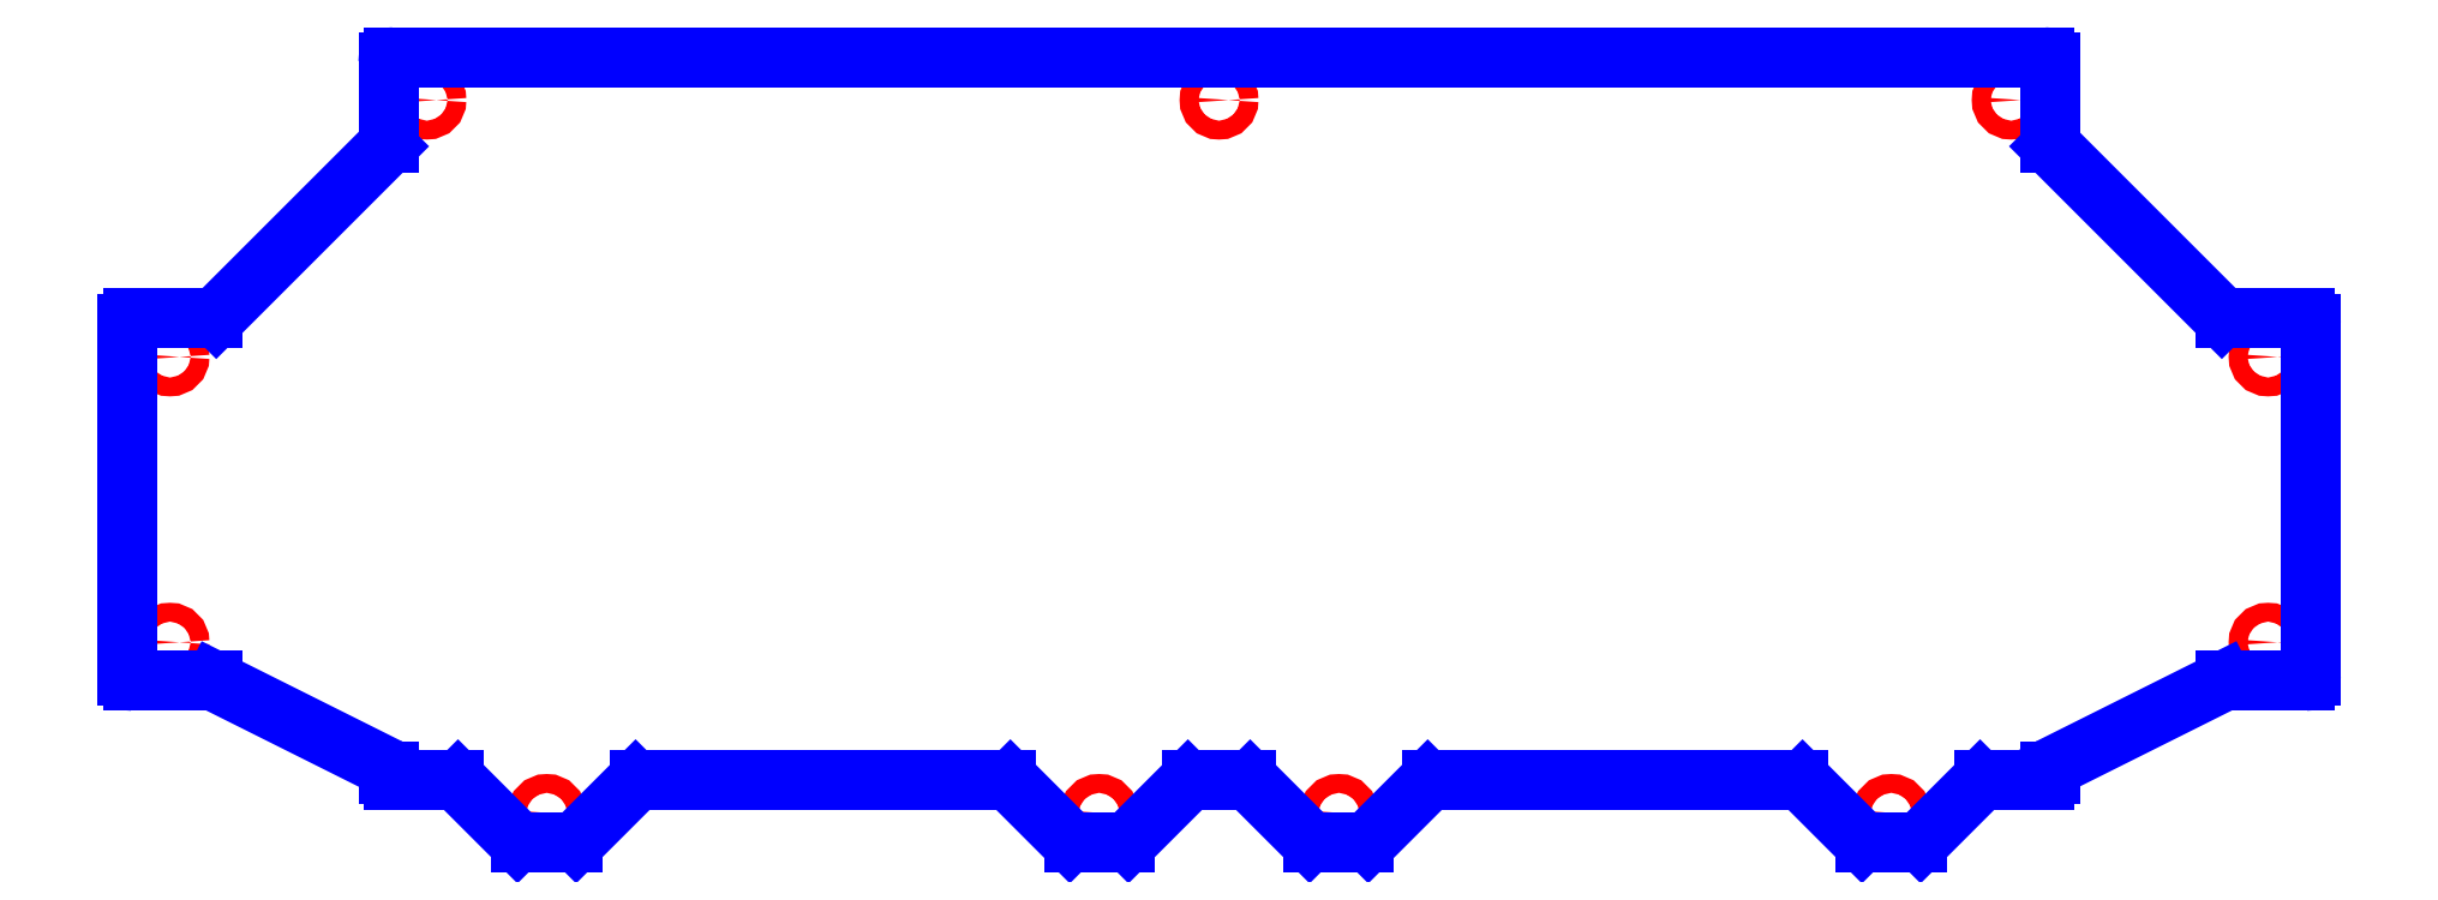
<metadata>
{"format":"dxf","ext":"dxf","renderer":"ezdxf+matplotlib","layout":"modelspace","background":"white","min_lineweight":24,"dpi":150}
</metadata>
<code>
0
SECTION
2
ENTITIES
0
CIRCLE
8
CUTOUTS
10
1.654
20
-5.015
30
0
40
0.1299
210
0
220
0
230
1
0
CIRCLE
8
CUTOUTS
10
-9.272
20
-5.015
30
0
40
0.1299
210
0
220
0
230
1
0
CIRCLE
8
CUTOUTS
10
-1.654
20
-5.015
30
0
40
0.1299
210
0
220
0
230
1
0
CIRCLE
8
CUTOUTS
10
9.272
20
-5.015
30
0
40
0.1299
210
0
220
0
230
1
0
CIRCLE
8
CUTOUTS
10
14.47
20
1.284
30
0
40
0.1299
210
0
220
0
230
1
0
CIRCLE
8
CUTOUTS
10
1.399e-15
20
4.828
30
0
40
0.1299
210
0
220
0
230
1
0
CIRCLE
8
CUTOUTS
10
-14.47
20
1.284
30
0
40
0.1299
210
0
220
0
230
1
0
CIRCLE
8
CUTOUTS
10
-14.47
20
-2.653
30
0
40
0.1299
210
0
220
0
230
1
0
CIRCLE
8
CUTOUTS
10
-10.93
20
4.828
30
0
40
0.1299
210
0
220
0
230
1
0
CIRCLE
8
CUTOUTS
10
10.93
20
4.828
30
0
40
0.1299
210
0
220
0
230
1
0
CIRCLE
8
CUTOUTS
10
14.47
20
-2.653
30
0
40
0.1299
210
0
220
0
230
1
0
LINE
8
PERIMETER
10
-7.991
20
-4.552
30
0
11
-2.934
21
-4.552
31
0
0
ARC
8
PERIMETER
10
-7.991
20
-4.631
30
0
40
0.07874
210
0
220
-0
230
1
50
90
51
135
0
LINE
8
PERIMETER
10
-8.867
20
-5.395
30
0
11
-8.047
21
-4.575
31
0
0
ARC
8
PERIMETER
10
-8.923
20
-5.34
30
0
40
0.07874
210
0
220
0
230
1
50
270
51
315
0
LINE
8
PERIMETER
10
-9.621
20
-5.418
30
0
11
-8.923
21
-5.418
31
0
0
ARC
8
PERIMETER
10
-9.621
20
-5.34
30
0
40
0.07874
210
0
220
0
230
1
50
225
51
270
0
LINE
8
PERIMETER
10
-10.5
20
-4.575
30
0
11
-9.676
21
-5.395
31
0
0
ARC
8
PERIMETER
10
-10.55
20
-4.631
30
0
40
0.07874
210
0
220
-0
230
1
50
45
51
90
0
LINE
8
PERIMETER
10
-11.38
20
-4.552
30
0
11
-10.55
21
-4.552
31
0
0
ARC
8
PERIMETER
10
-11.38
20
-4.473
30
0
40
0.07874
210
0
220
0
230
1
50
180
51
270
0
LINE
8
PERIMETER
10
-11.46
20
-4.436
30
0
11
-11.46
21
-4.473
31
0
0
ARC
8
PERIMETER
10
-11.54
20
-4.436
30
0
40
0.07874
210
0
220
0
230
1
50
0
51
63.43
0
LINE
8
PERIMETER
10
-13.85
20
-3.192
30
0
11
-11.5
21
-4.366
31
0
0
ARC
8
PERIMETER
10
-13.88
20
-3.263
30
0
40
0.07874
210
0
220
-0
230
1
50
63.43
51
90
0
LINE
8
PERIMETER
10
-14.98
20
-3.184
30
0
11
-13.88
21
-3.184
31
0
0
ARC
8
PERIMETER
10
-14.98
20
-3.105
30
0
40
0.07874
210
0
220
0
230
1
50
180
51
270
0
LINE
8
PERIMETER
10
-15.06
20
1.737
30
0
11
-15.06
21
-3.105
31
0
0
ARC
8
PERIMETER
10
-14.98
20
1.737
30
0
40
0.07874
210
0
220
-0
230
1
50
90
51
180
0
LINE
8
PERIMETER
10
-13.89
20
1.816
30
0
11
-14.98
21
1.816
31
0
0
ARC
8
PERIMETER
10
-13.89
20
1.895
30
0
40
0.07874
210
-0
220
0
230
1
50
270
51
315
0
LINE
8
PERIMETER
10
-11.48
20
4.19
30
0
11
-13.83
21
1.839
31
0
0
ARC
8
PERIMETER
10
-11.54
20
4.245
30
0
40
0.07874
210
-0
220
0
230
1
50
-45
51
0
0
LINE
8
PERIMETER
10
-11.46
20
5.34
30
0
11
-11.46
21
4.245
31
0
0
ARC
8
PERIMETER
10
-11.38
20
5.34
30
0
40
0.07874
210
0
220
0
230
1
50
90
51
180
0
LINE
8
PERIMETER
10
11.38
20
5.418
30
0
11
-11.38
21
5.418
31
0
0
ARC
8
PERIMETER
10
11.38
20
5.34
30
0
40
0.07874
210
0
220
-0
230
1
50
0
51
90
0
LINE
8
PERIMETER
10
11.46
20
4.245
30
0
11
11.46
21
5.34
31
0
0
ARC
8
PERIMETER
10
11.54
20
4.245
30
0
40
0.07874
210
0
220
0
230
1
50
180
51
225
0
LINE
8
PERIMETER
10
13.83
20
1.839
30
0
11
11.48
21
4.19
31
0
0
ARC
8
PERIMETER
10
13.89
20
1.895
30
0
40
0.07874
210
0
220
0
230
1
50
225
51
270
0
LINE
8
PERIMETER
10
14.98
20
1.816
30
0
11
13.89
21
1.816
31
0
0
ARC
8
PERIMETER
10
14.98
20
1.737
30
0
40
0.07874
210
0
220
-0
230
1
50
0
51
90
0
LINE
8
PERIMETER
10
15.06
20
-3.105
30
0
11
15.06
21
1.737
31
0
0
ARC
8
PERIMETER
10
14.98
20
-3.105
30
0
40
0.07874
210
-0
220
0
230
1
50
270
51
360
0
LINE
8
PERIMETER
10
13.88
20
-3.184
30
0
11
14.98
21
-3.184
31
0
0
ARC
8
PERIMETER
10
13.88
20
-3.263
30
0
40
0.07874
210
0
220
-0
230
1
50
90
51
116.6
0
LINE
8
PERIMETER
10
11.5
20
-4.366
30
0
11
13.85
21
-3.192
31
0
0
ARC
8
PERIMETER
10
11.54
20
-4.436
30
0
40
0.07874
210
0
220
0
230
1
50
116.6
51
180
0
LINE
8
PERIMETER
10
11.46
20
-4.473
30
0
11
11.46
21
-4.436
31
0
0
ARC
8
PERIMETER
10
11.38
20
-4.473
30
0
40
0.07874
210
-0
220
0
230
1
50
-90
51
0
0
LINE
8
PERIMETER
10
10.55
20
-4.552
30
0
11
11.38
21
-4.552
31
0
0
ARC
8
PERIMETER
10
10.55
20
-4.631
30
0
40
0.07874
210
0
220
-0
230
1
50
90
51
135
0
LINE
8
PERIMETER
10
9.676
20
-5.395
30
0
11
10.5
21
-4.575
31
0
0
ARC
8
PERIMETER
10
9.621
20
-5.34
30
0
40
0.07874
210
0
220
0
230
1
50
270
51
315
0
LINE
8
PERIMETER
10
8.923
20
-5.418
30
0
11
9.621
21
-5.418
31
0
0
ARC
8
PERIMETER
10
8.923
20
-5.34
30
0
40
0.07874
210
0
220
0
230
1
50
225
51
270
0
LINE
8
PERIMETER
10
8.047
20
-4.575
30
0
11
8.867
21
-5.395
31
0
0
ARC
8
PERIMETER
10
7.991
20
-4.631
30
0
40
0.07874
210
0
220
-0
230
1
50
45
51
90
0
LINE
8
PERIMETER
10
2.934
20
-4.552
30
0
11
7.991
21
-4.552
31
0
0
ARC
8
PERIMETER
10
2.934
20
-4.631
30
0
40
0.07874
210
0
220
-0
230
1
50
90
51
135
0
LINE
8
PERIMETER
10
2.058
20
-5.395
30
0
11
2.878
21
-4.575
31
0
0
ARC
8
PERIMETER
10
2.002
20
-5.34
30
0
40
0.07874
210
0
220
0
230
1
50
270
51
315
0
LINE
8
PERIMETER
10
1.305
20
-5.418
30
0
11
2.002
21
-5.418
31
0
0
ARC
8
PERIMETER
10
1.305
20
-5.34
30
0
40
0.07874
210
0
220
0
230
1
50
225
51
270
0
LINE
8
PERIMETER
10
0.429
20
-4.575
30
0
11
1.249
21
-5.395
31
0
0
ARC
8
PERIMETER
10
0.3733
20
-4.631
30
0
40
0.07874
210
0
220
-0
230
1
50
45
51
90
0
LINE
8
PERIMETER
10
-0.3733
20
-4.552
30
0
11
0.3733
21
-4.552
31
0
0
ARC
8
PERIMETER
10
-0.3733
20
-4.631
30
0
40
0.07874
210
0
220
-0
230
1
50
90
51
135
0
LINE
8
PERIMETER
10
-1.249
20
-5.395
30
0
11
-0.429
21
-4.575
31
0
0
ARC
8
PERIMETER
10
-1.305
20
-5.34
30
0
40
0.07874
210
0
220
0
230
1
50
270
51
315
0
LINE
8
PERIMETER
10
-2.002
20
-5.418
30
0
11
-1.305
21
-5.418
31
0
0
ARC
8
PERIMETER
10
-2.002
20
-5.34
30
0
40
0.07874
210
0
220
0
230
1
50
225
51
270
0
LINE
8
PERIMETER
10
-2.878
20
-4.575
30
0
11
-2.058
21
-5.395
31
0
0
ARC
8
PERIMETER
10
-2.934
20
-4.631
30
0
40
0.07874
210
0
220
-0
230
1
50
45
51
90
0
ENDSEC
0
EOF

</code>
